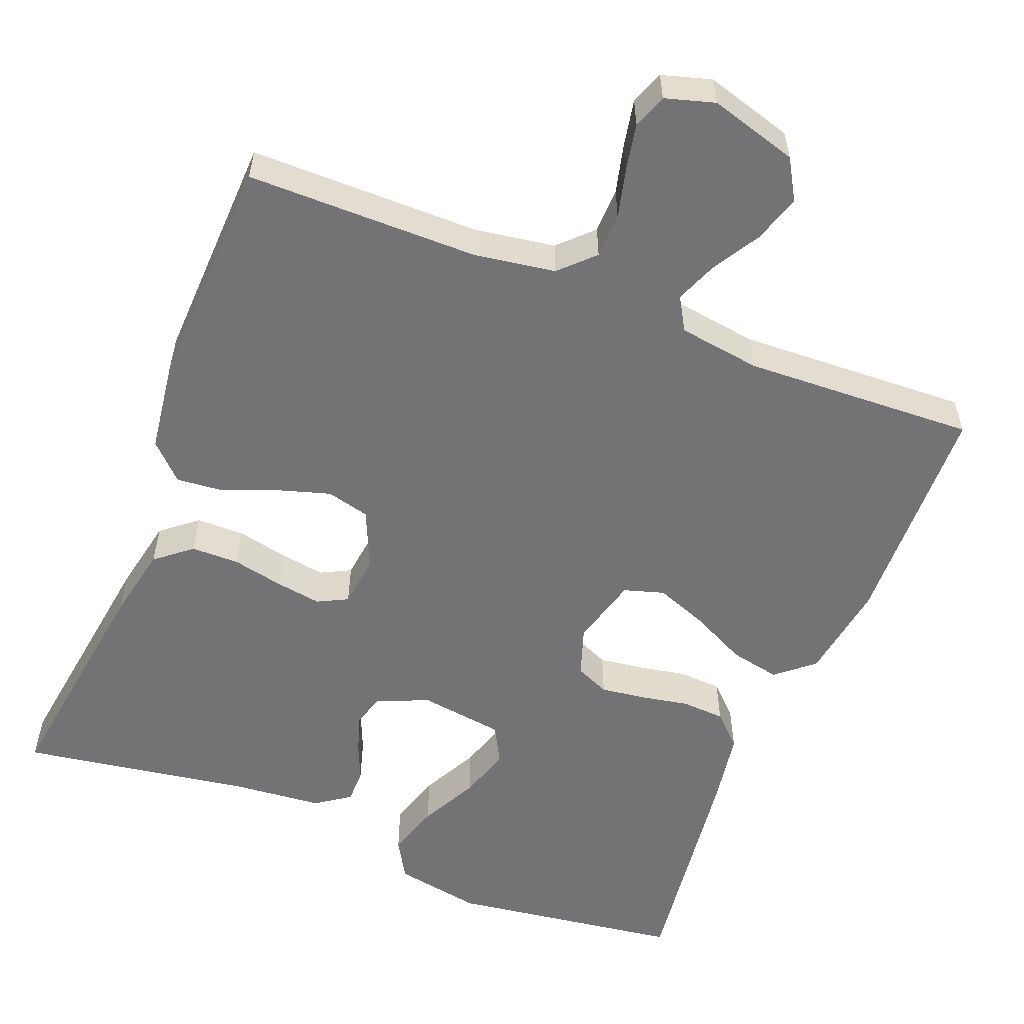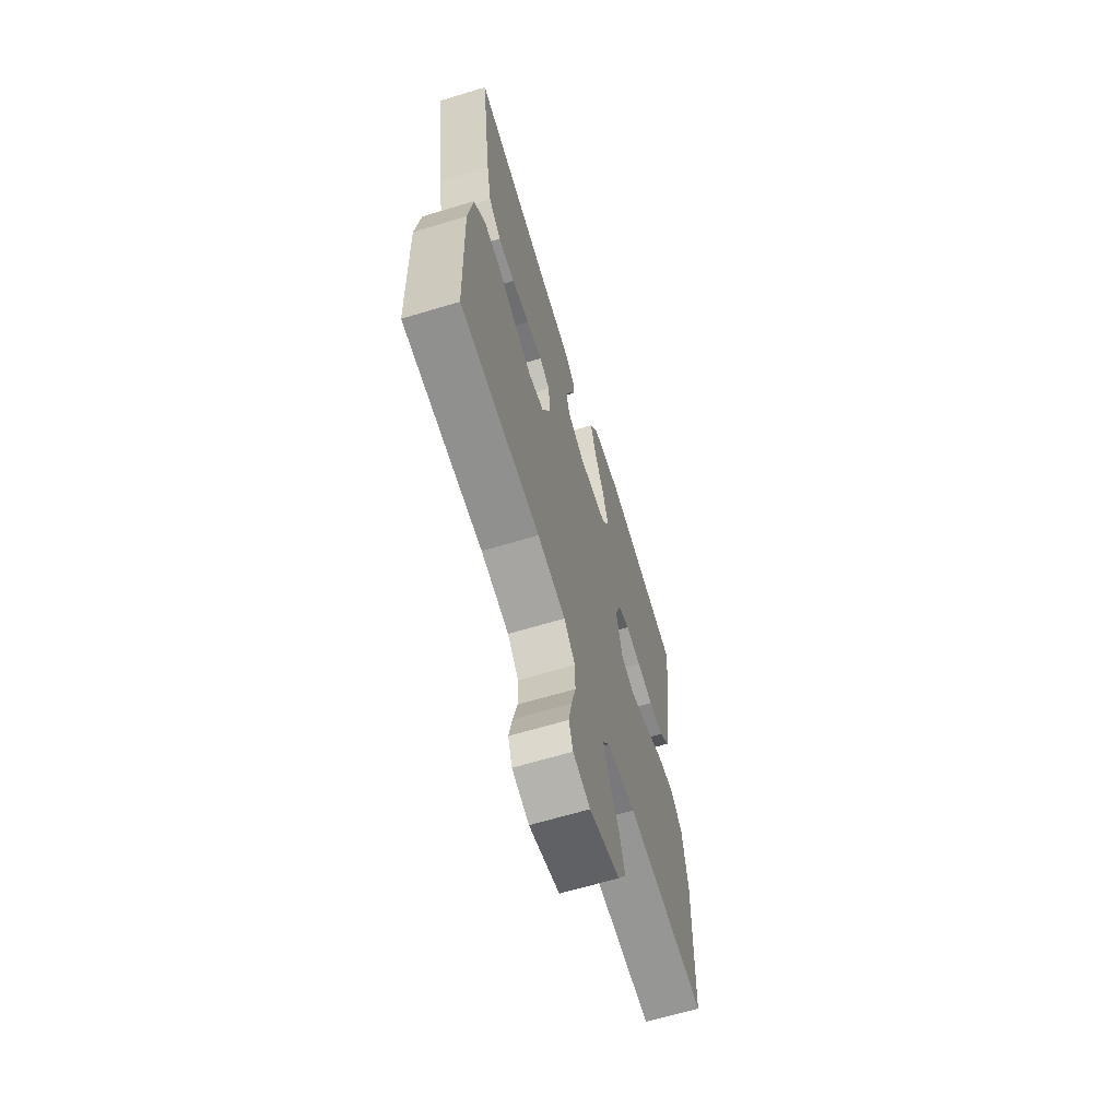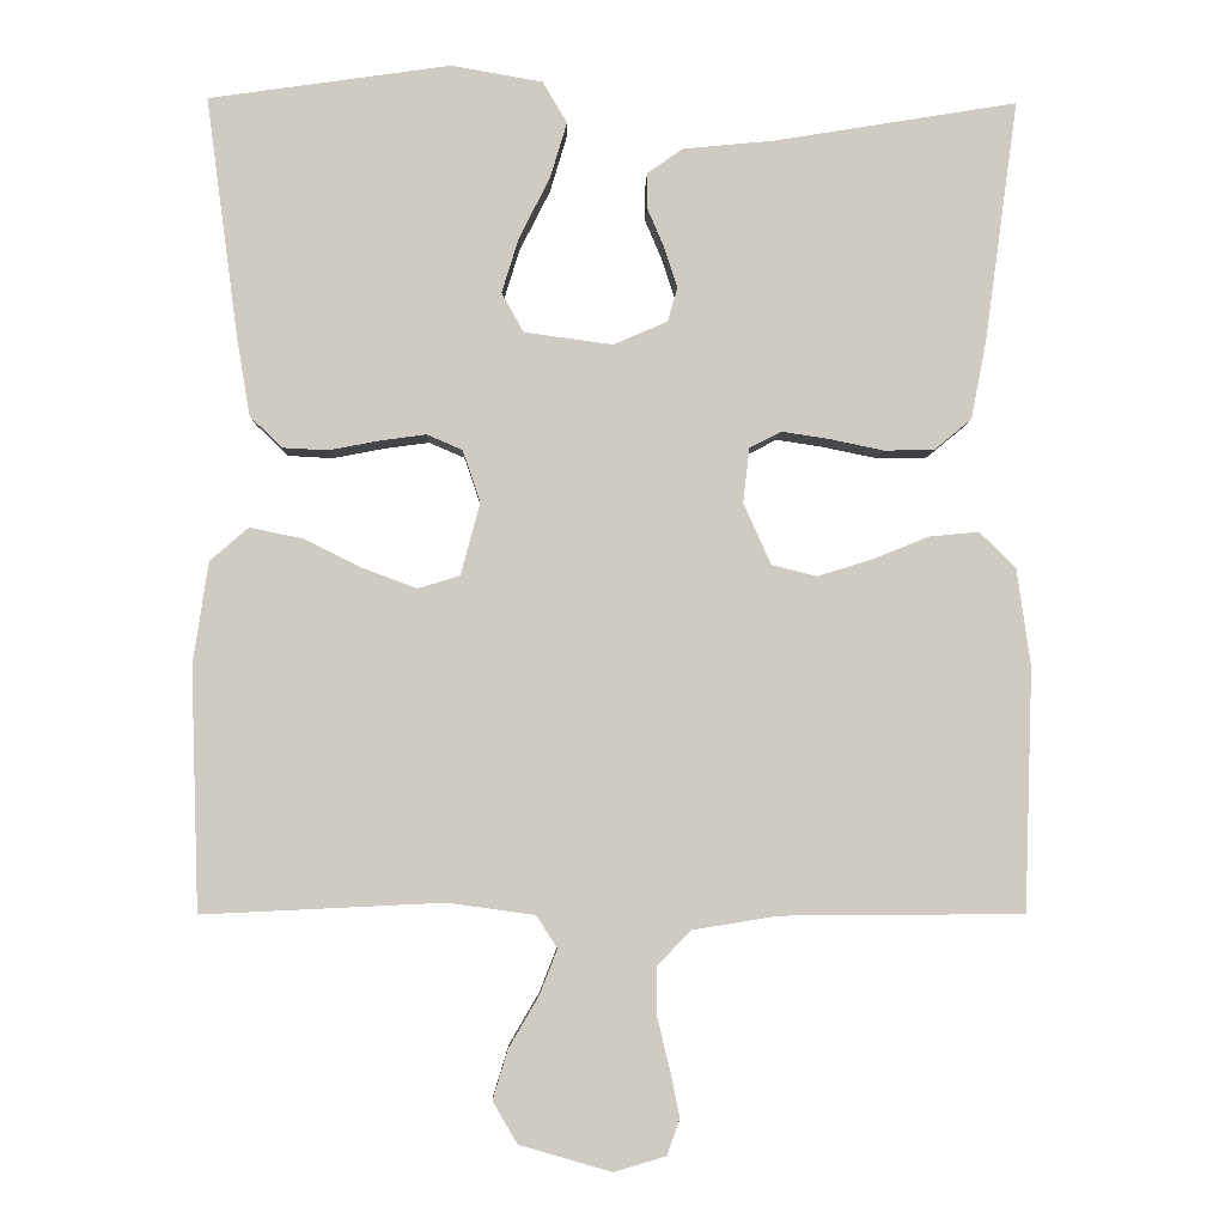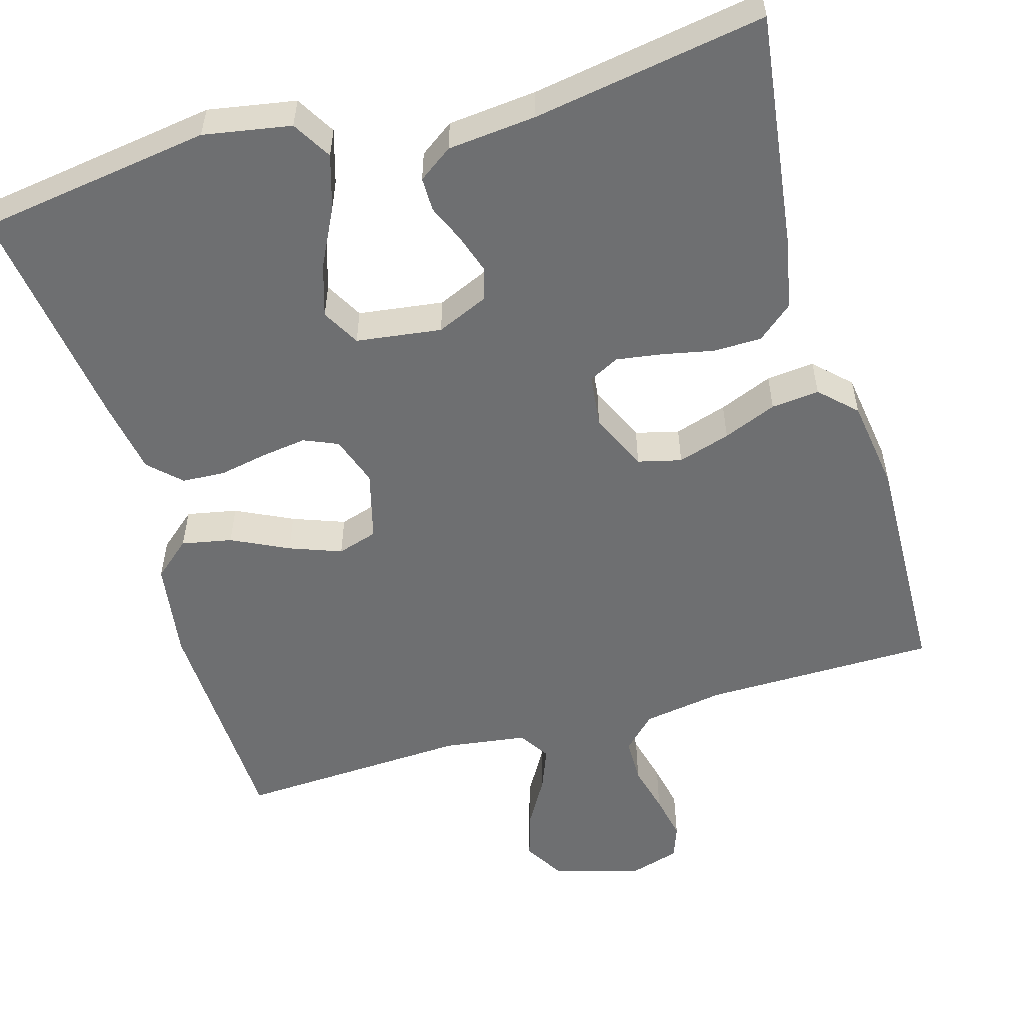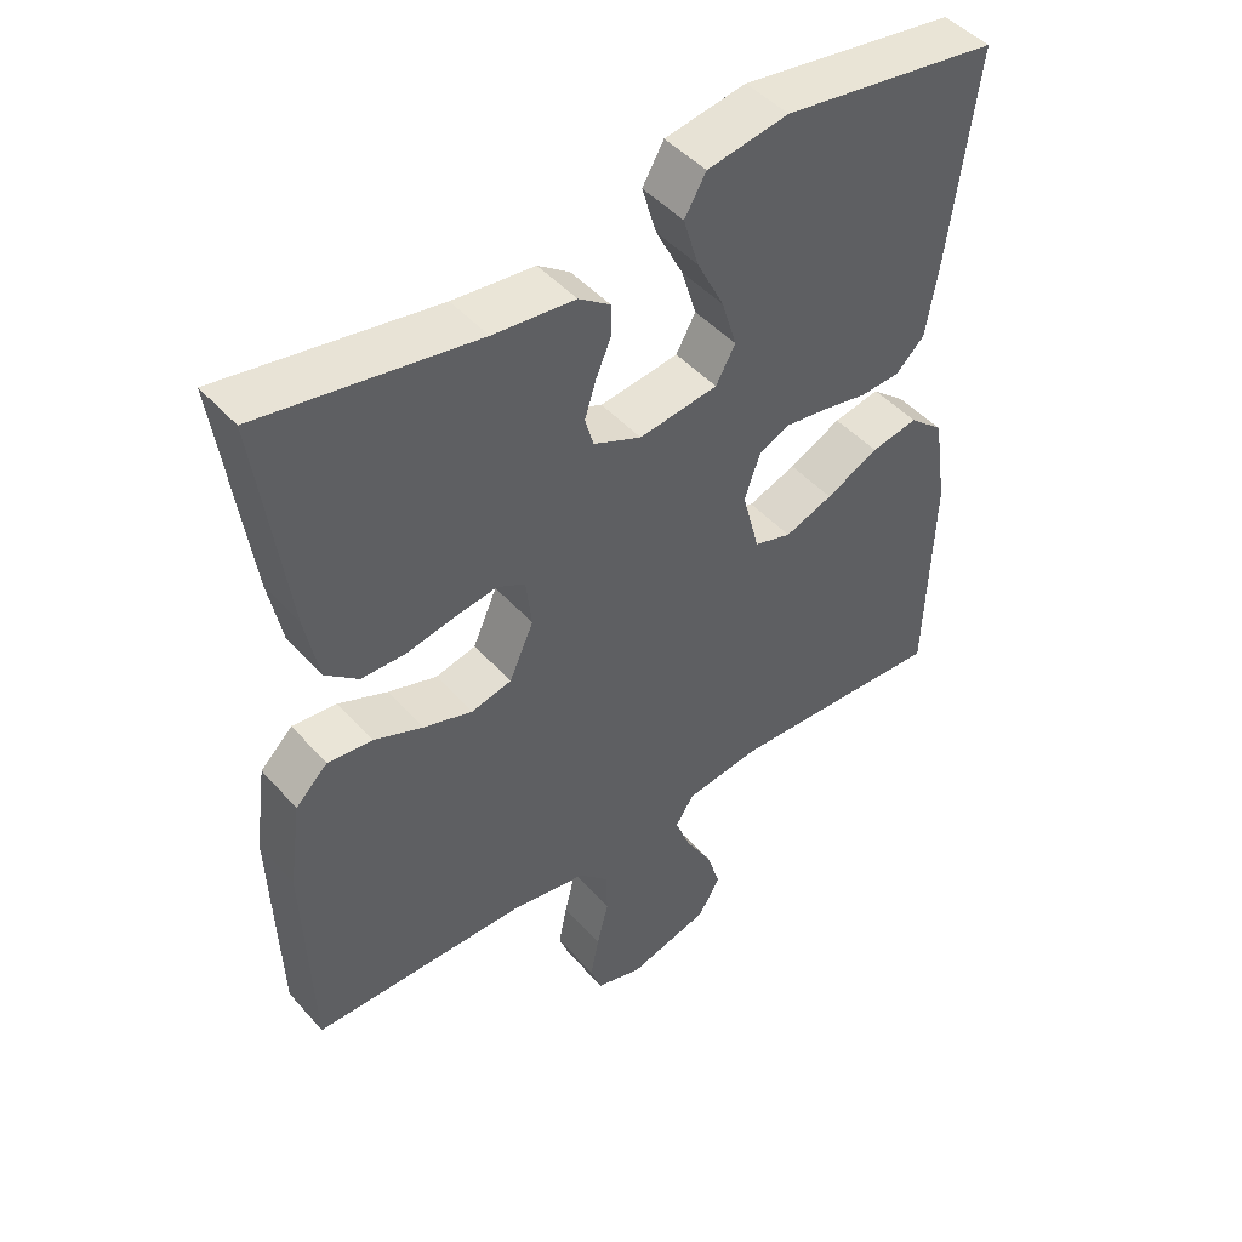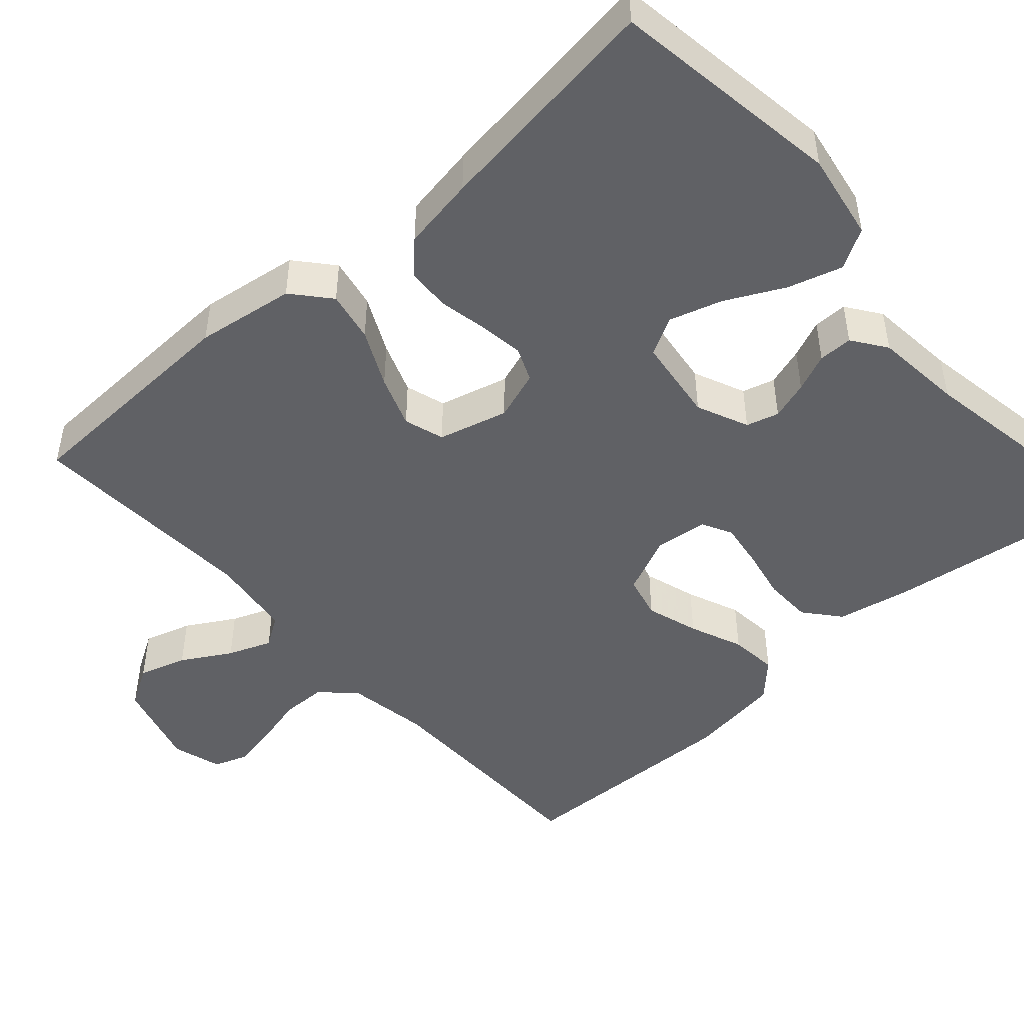
<metadata>
{"format":"obj","ext":"obj","renderer":"f3d","projection":"perspective","resolution":1024,"background":"white","views":[{"elev":-56.0,"azim":158.2,"up":"+Y"},{"elev":-65.3,"azim":106.9,"up":"+Z"},{"elev":-4.6,"azim":-1.3,"up":"+Z"},{"elev":-54.6,"azim":16.3,"up":"+Y"},{"elev":46.5,"azim":141.0,"up":"+Z"},{"elev":-47.4,"azim":-48.1,"up":"+Y"}]}
</metadata>
<code>
v -0.5 0.07 -0.5
v -0.51 0.07 -0.2
v -0.491 0.07 -0.073
v -0.443 0.07 -0.032
v -0.378 0.07 -0.045
v -0.305 0.07 -0.081
v -0.238 0.07 -0.106
v -0.186 0.07 -0.09
v -0.162 0.07 0
v -0.184 0.07 0.064
v -0.228 0.07 0.083
v -0.286 0.07 0.075
v -0.348 0.07 0.063
v -0.404 0.07 0.066
v -0.444 0.07 0.105
v -0.46 0.07 0.2
v -0.5 0.07 0.5
v -0.2 0.07 0.543
v -0.087 0.07 0.523
v -0.057 0.07 0.472
v -0.078 0.07 0.402
v -0.116 0.07 0.327
v -0.137 0.07 0.259
v -0.11 0.07 0.21
v 0 0.07 0.195
v 0.067 0.07 0.224
v 0.079 0.07 0.266
v 0.063 0.07 0.316
v 0.042 0.07 0.365
v 0.042 0.07 0.409
v 0.086 0.07 0.44
v 0.2 0.07 0.451
v 0.5 0.07 0.5
v 0.459 0.07 0.2
v 0.44 0.07 0.104
v 0.394 0.07 0.066
v 0.332 0.07 0.065
v 0.265 0.07 0.079
v 0.206 0.07 0.088
v 0.167 0.07 0.068
v 0.159 0.07 0
v 0.193 0.07 -0.076
v 0.249 0.07 -0.09
v 0.317 0.07 -0.069
v 0.386 0.07 -0.041
v 0.448 0.07 -0.035
v 0.493 0.07 -0.079
v 0.51 0.07 -0.2
v 0.5 0.07 -0.5
v 0.2 0.07 -0.502
v 0.095 0.07 -0.519
v 0.053 0.07 -0.561
v 0.052 0.07 -0.62
v 0.068 0.07 -0.684
v 0.08 0.07 -0.744
v 0.064 0.07 -0.788
v 0 0.07 -0.807
v -0.114 0.07 -0.774
v -0.145 0.07 -0.722
v -0.126 0.07 -0.66
v -0.089 0.07 -0.597
v -0.067 0.07 -0.541
v -0.093 0.07 -0.501
v -0.2 0.07 -0.486
v -0.5 0 -0.5
v -0.51 0 -0.2
v -0.491 0 -0.073
v -0.443 0 -0.032
v -0.378 0 -0.045
v -0.305 0 -0.081
v -0.238 0 -0.106
v -0.186 0 -0.09
v -0.162 0 0
v -0.184 0 0.064
v -0.228 0 0.083
v -0.286 0 0.075
v -0.348 0 0.063
v -0.404 0 0.066
v -0.444 0 0.105
v -0.46 0 0.2
v -0.5 0 0.5
v -0.2 0 0.543
v -0.087 0 0.523
v -0.057 0 0.472
v -0.078 0 0.402
v -0.116 0 0.327
v -0.137 0 0.259
v -0.11 0 0.21
v 0 0 0.195
v 0.067 0 0.224
v 0.079 0 0.266
v 0.063 0 0.316
v 0.042 0 0.365
v 0.042 0 0.409
v 0.086 0 0.44
v 0.2 0 0.451
v 0.5 0 0.5
v 0.459 0 0.2
v 0.44 0 0.104
v 0.394 0 0.066
v 0.332 0 0.065
v 0.265 0 0.079
v 0.206 0 0.088
v 0.167 0 0.068
v 0.159 0 0
v 0.193 0 -0.076
v 0.249 0 -0.09
v 0.317 0 -0.069
v 0.386 0 -0.041
v 0.448 0 -0.035
v 0.493 0 -0.079
v 0.51 0 -0.2
v 0.5 0 -0.5
v 0.2 0 -0.502
v 0.095 0 -0.519
v 0.053 0 -0.561
v 0.052 0 -0.62
v 0.068 0 -0.684
v 0.08 0 -0.744
v 0.064 0 -0.788
v 0 0 -0.807
v -0.114 0 -0.774
v -0.145 0 -0.722
v -0.126 0 -0.66
v -0.089 0 -0.597
v -0.067 0 -0.541
v -0.093 0 -0.501
v -0.2 0 -0.486
f 58 59 60 61
f 58 61 62
f 57 58 62
f 56 57 62
f 53 54 55 56
f 53 56 62
f 52 53 62 63
f 47 48 49 50
f 47 50 51
f 44 45 46 47
f 43 44 47 51
f 42 43 51 52
f 35 36 37 38
f 35 38 39
f 32 33 34 35
f 32 35 39
f 31 32 39 40
f 28 29 30 31
f 27 28 31 40
f 19 20 21 22
f 19 22 23
f 18 19 23
f 17 18 23
f 16 17 23 24
f 12 13 14 15
f 11 12 15 16
f 10 11 16 24
f 3 4 5 6
f 3 6 7
f 64 1 2 3
f 63 64 3 7
f 41 42 52 63
f 26 27 40 41
f 25 26 41 63
f 9 10 24 25
f 8 9 25 63
f 7 8 63
f 125 124 123 122
f 126 125 122
f 126 122 121
f 126 121 120
f 120 119 118 117
f 126 120 117
f 127 126 117 116
f 114 113 112 111
f 115 114 111
f 111 110 109 108
f 115 111 108 107
f 116 115 107 106
f 102 101 100 99
f 103 102 99
f 99 98 97 96
f 103 99 96
f 104 103 96 95
f 95 94 93 92
f 104 95 92 91
f 86 85 84 83
f 87 86 83
f 87 83 82
f 87 82 81
f 88 87 81 80
f 79 78 77 76
f 80 79 76 75
f 88 80 75 74
f 70 69 68 67
f 71 70 67
f 67 66 65 128
f 71 67 128 127
f 127 116 106 105
f 105 104 91 90
f 127 105 90 89
f 89 88 74 73
f 127 89 73 72
f 127 72 71
f 1 65 66 2
f 2 66 67 3
f 3 67 68 4
f 4 68 69 5
f 5 69 70 6
f 6 70 71 7
f 7 71 72 8
f 8 72 73 9
f 9 73 74 10
f 10 74 75 11
f 11 75 76 12
f 12 76 77 13
f 13 77 78 14
f 14 78 79 15
f 15 79 80 16
f 16 80 81 17
f 17 81 82 18
f 18 82 83 19
f 19 83 84 20
f 20 84 85 21
f 21 85 86 22
f 22 86 87 23
f 23 87 88 24
f 24 88 89 25
f 25 89 90 26
f 26 90 91 27
f 27 91 92 28
f 28 92 93 29
f 29 93 94 30
f 30 94 95 31
f 31 95 96 32
f 32 96 97 33
f 33 97 98 34
f 34 98 99 35
f 35 99 100 36
f 36 100 101 37
f 37 101 102 38
f 38 102 103 39
f 39 103 104 40
f 40 104 105 41
f 41 105 106 42
f 42 106 107 43
f 43 107 108 44
f 44 108 109 45
f 45 109 110 46
f 46 110 111 47
f 47 111 112 48
f 48 112 113 49
f 49 113 114 50
f 50 114 115 51
f 51 115 116 52
f 52 116 117 53
f 53 117 118 54
f 54 118 119 55
f 55 119 120 56
f 56 120 121 57
f 57 121 122 58
f 58 122 123 59
f 59 123 124 60
f 60 124 125 61
f 61 125 126 62
f 62 126 127 63
f 63 127 128 64
f 64 128 65 1

</code>
